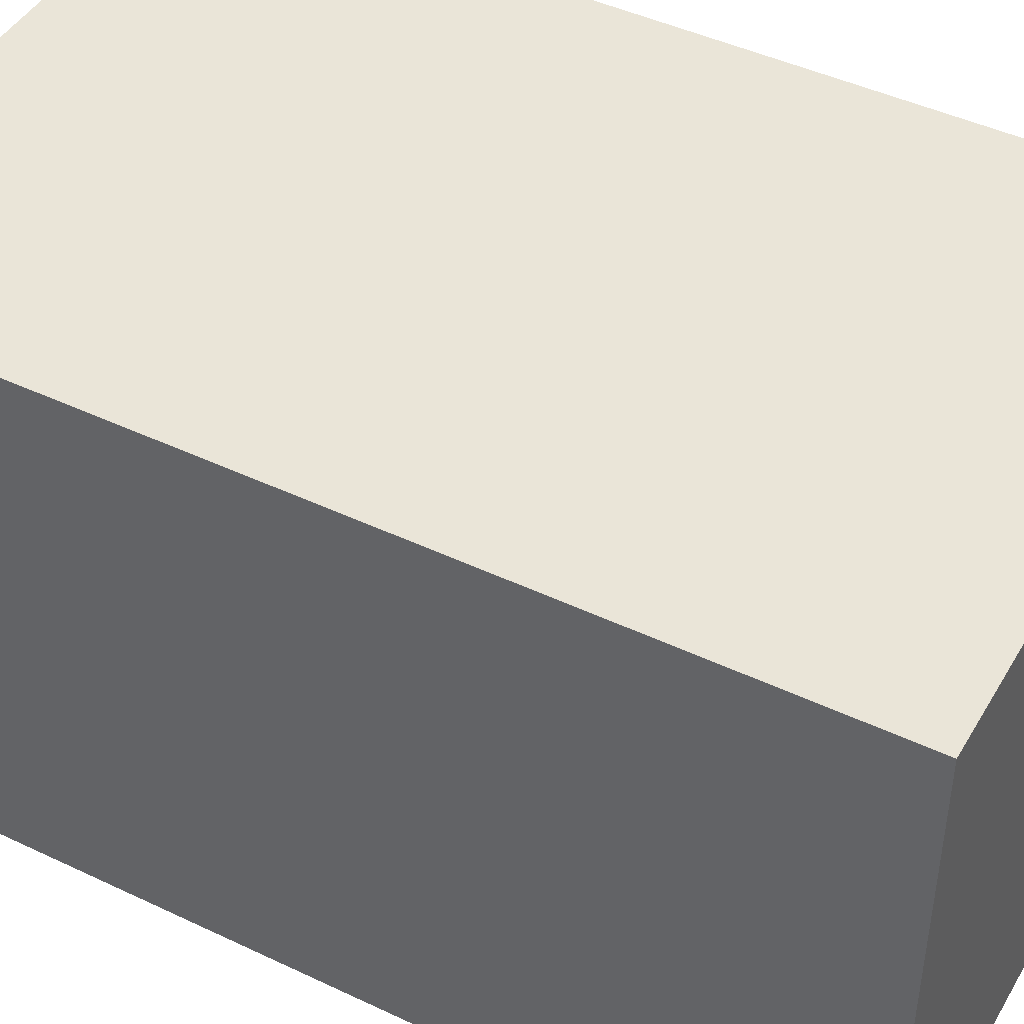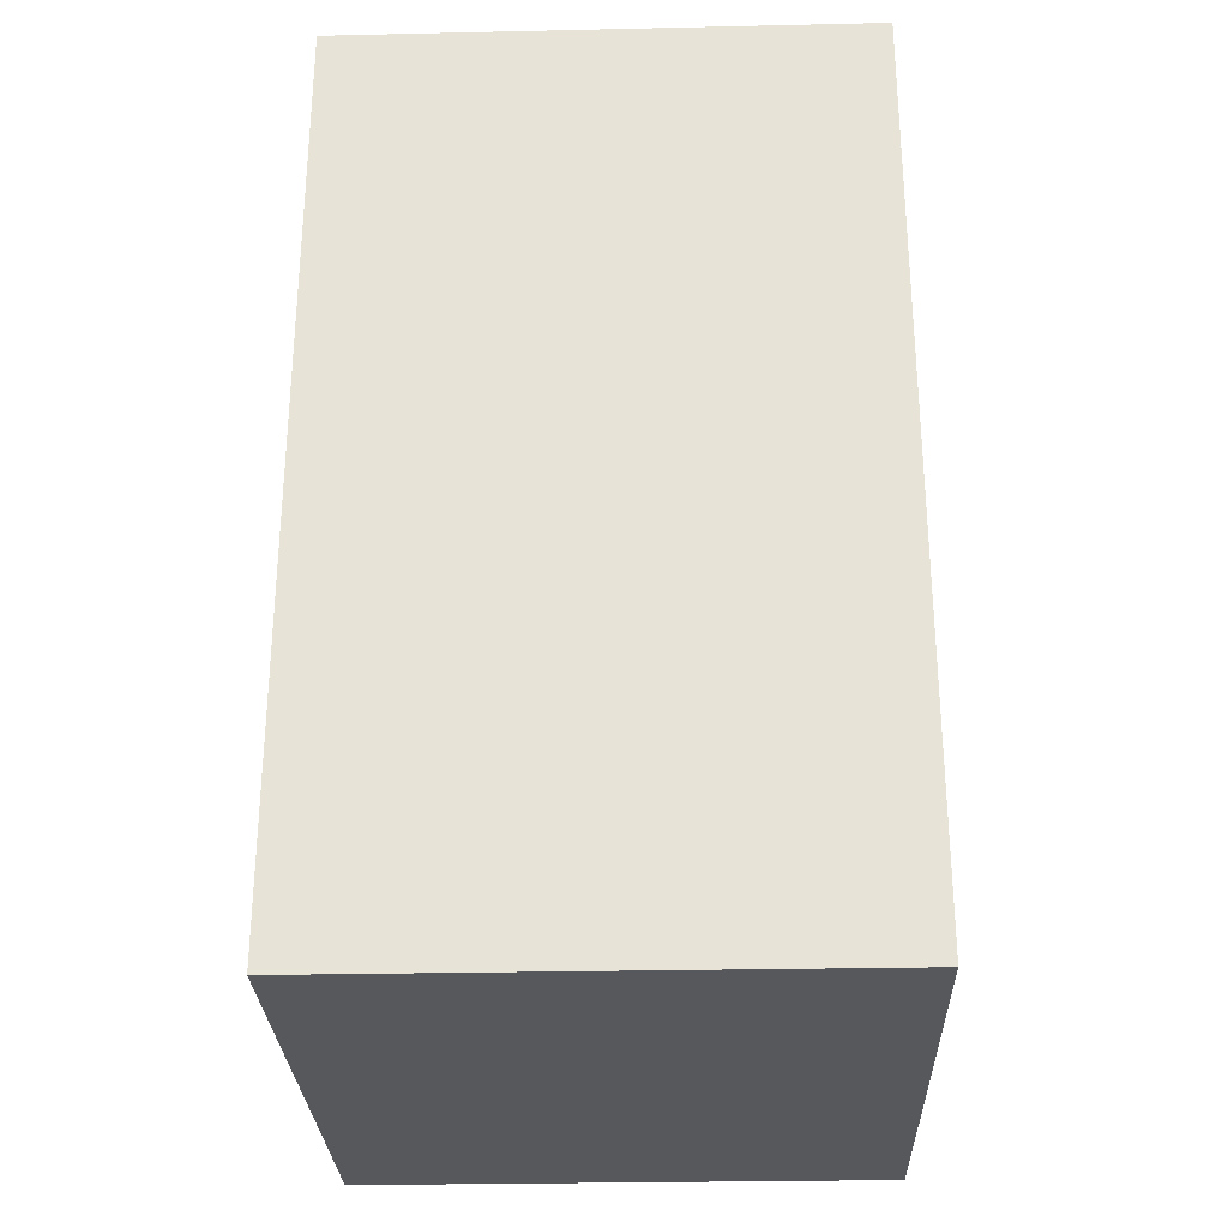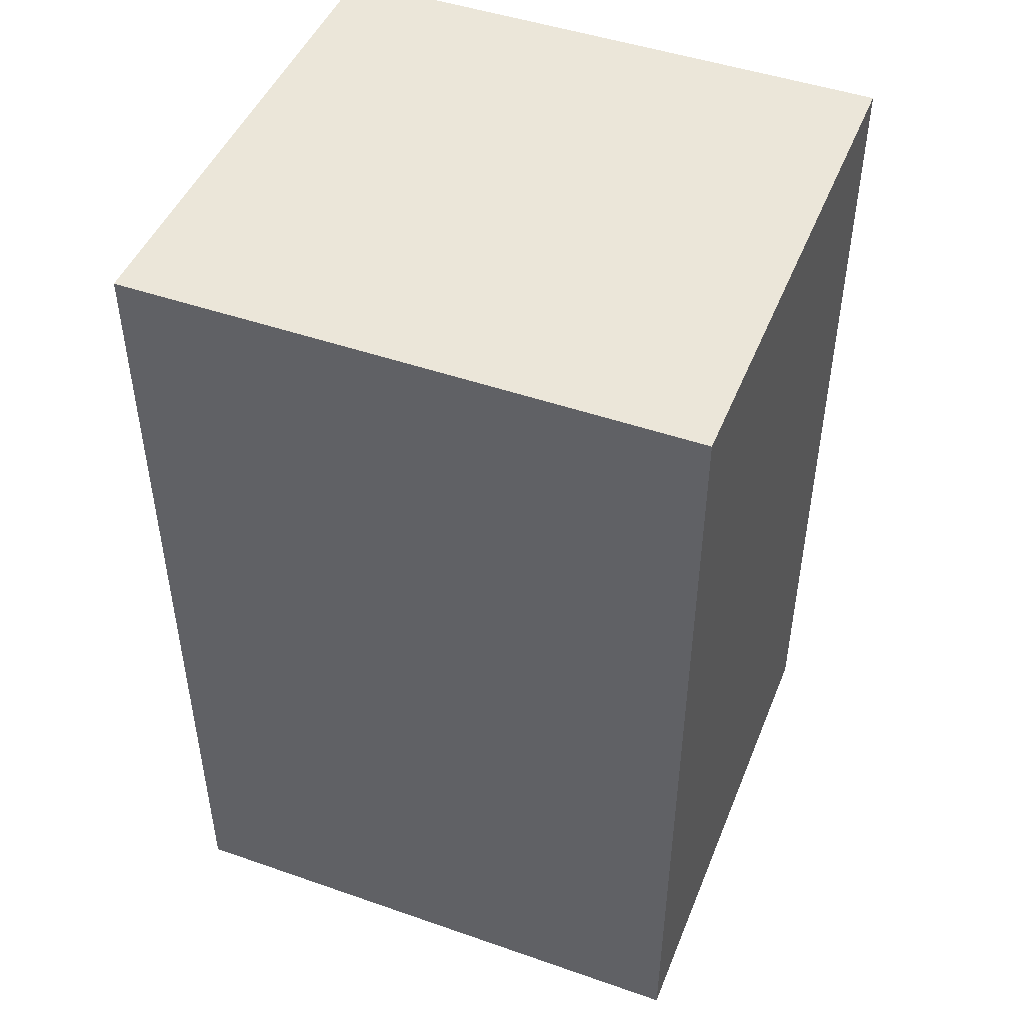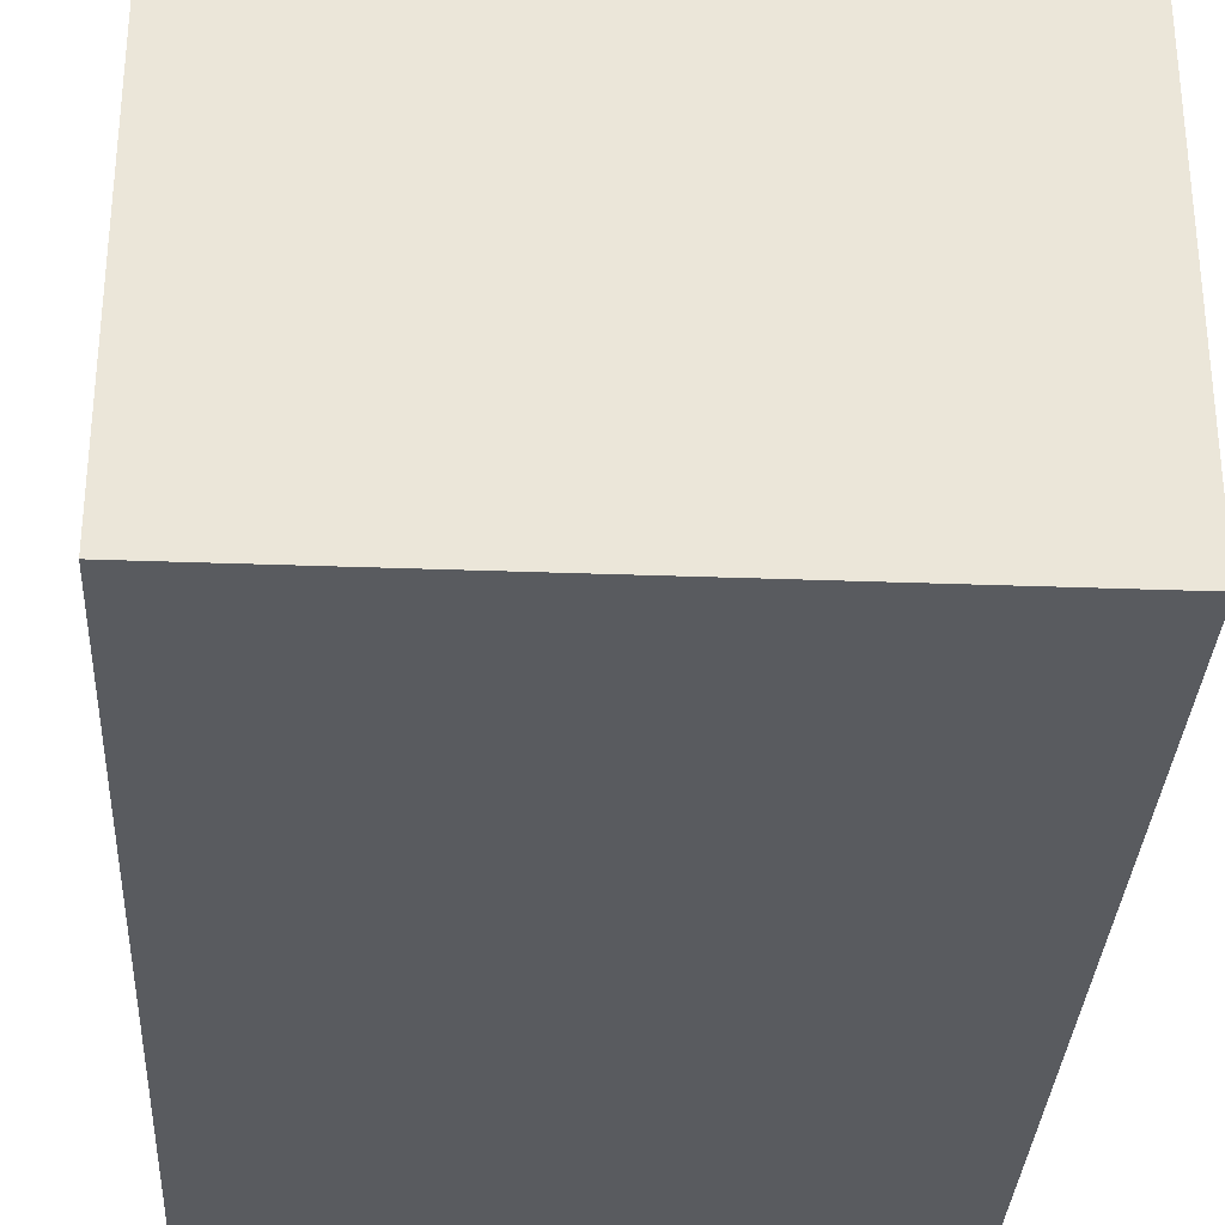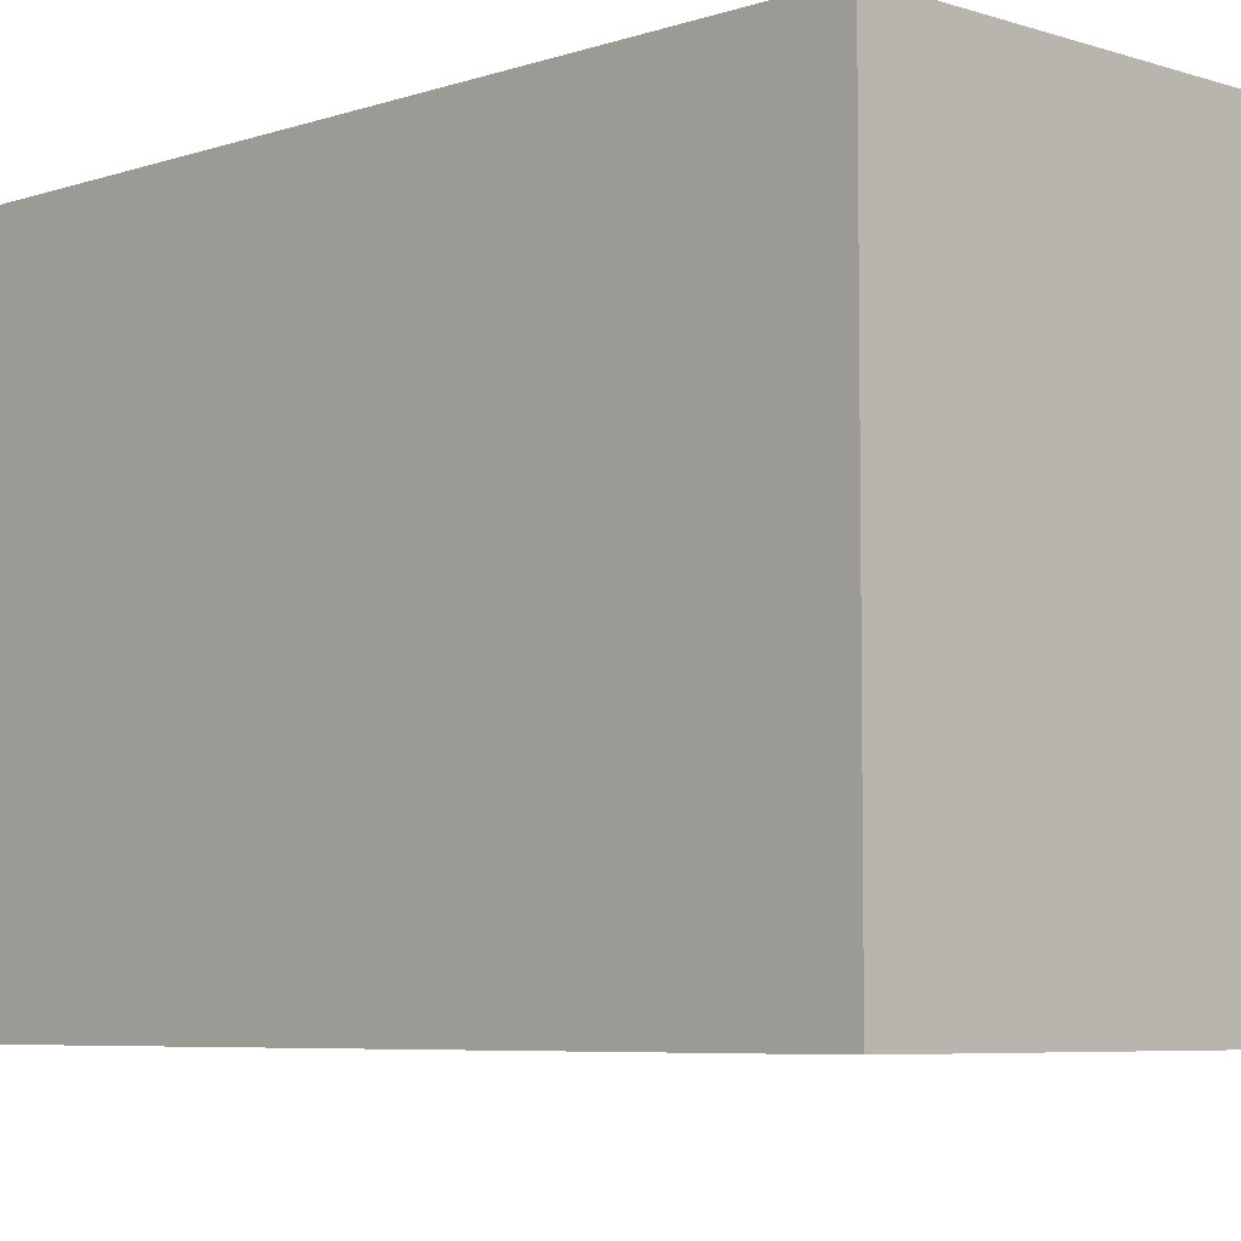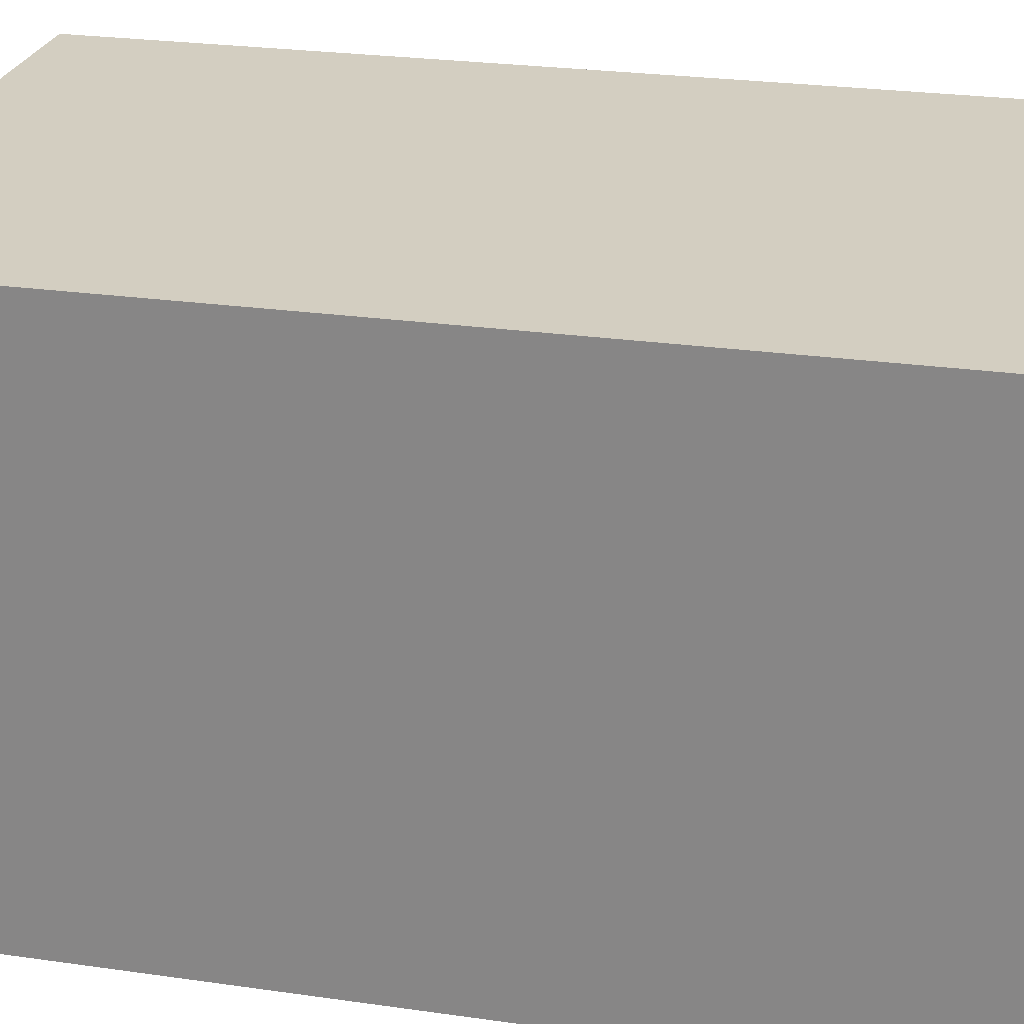
<metadata>
{"format":"obj","ext":"obj","renderer":"f3d","projection":"perspective","resolution":1024,"background":"white","views":[{"elev":45.1,"azim":-61.2,"up":"+Y"},{"elev":-28.5,"azim":-88.1,"up":"+Z"},{"elev":47.0,"azim":21.5,"up":"+Z"},{"elev":-32.1,"azim":-3.0,"up":"+Y"},{"elev":-6.0,"azim":-44.5,"up":"+Y"},{"elev":25.0,"azim":-76.8,"up":"+Y"}]}
</metadata>
<code>
v  -1.61 -0.57 3.046
v  -1.61 -0.57 2.353
v  -1.177 -0.57 2.353
v  -1.177 -0.57 3.046
v  -1.61 -0.1682 3.046
v  -1.177 -0.1682 3.046
v  -1.177 -0.1682 2.353
v  -1.61 -0.1682 2.353
g Box059
f 1 2 3
f 3 4 1
f 5 6 7
f 7 8 5
f 1 4 6
f 6 5 1
f 4 3 7
f 7 6 4
f 3 2 8
f 8 7 3
f 2 1 5
f 5 8 2

</code>
